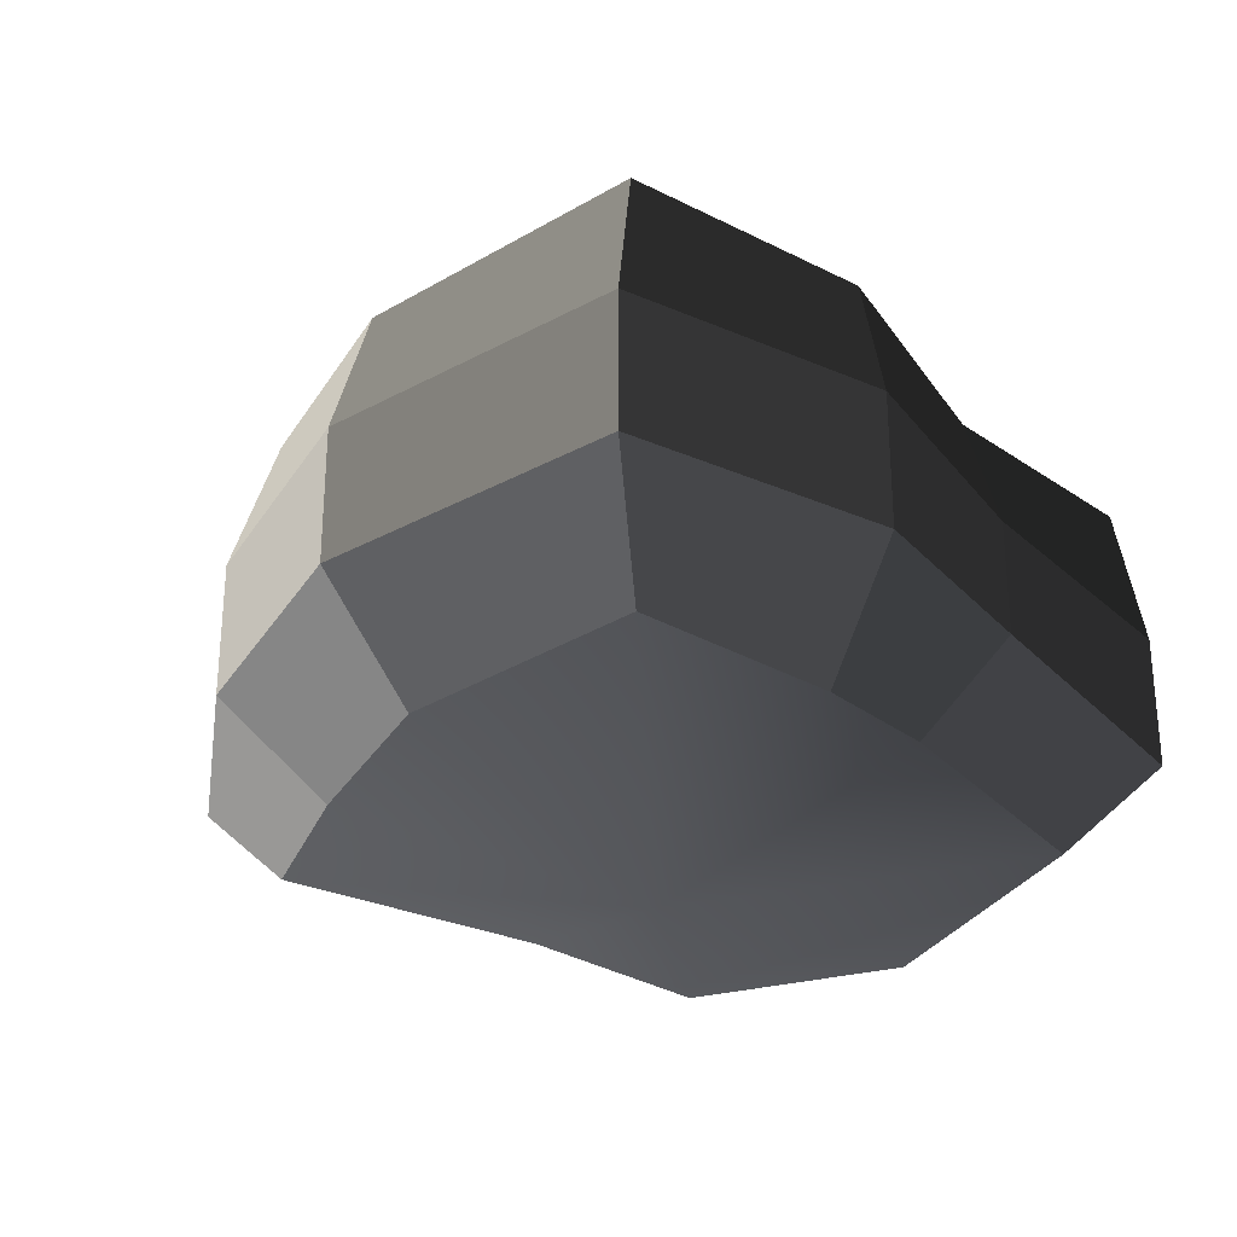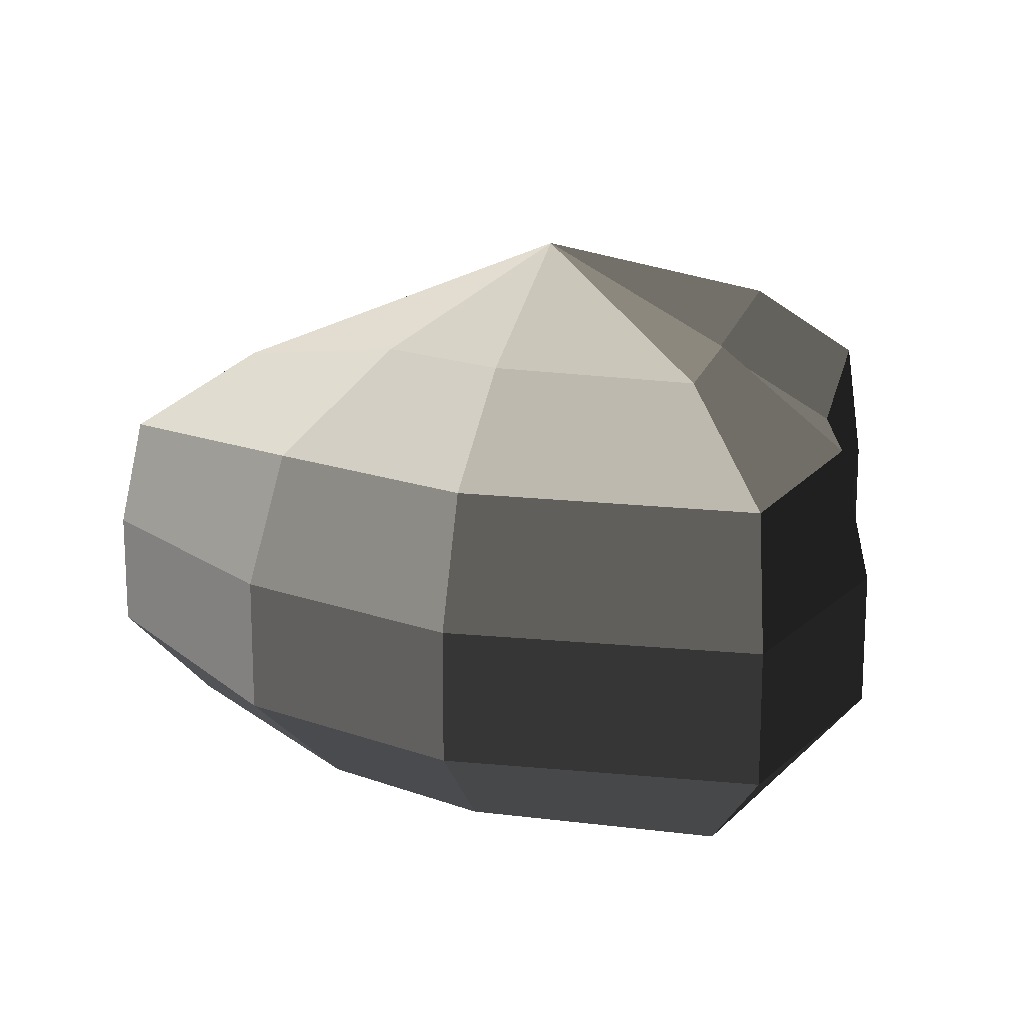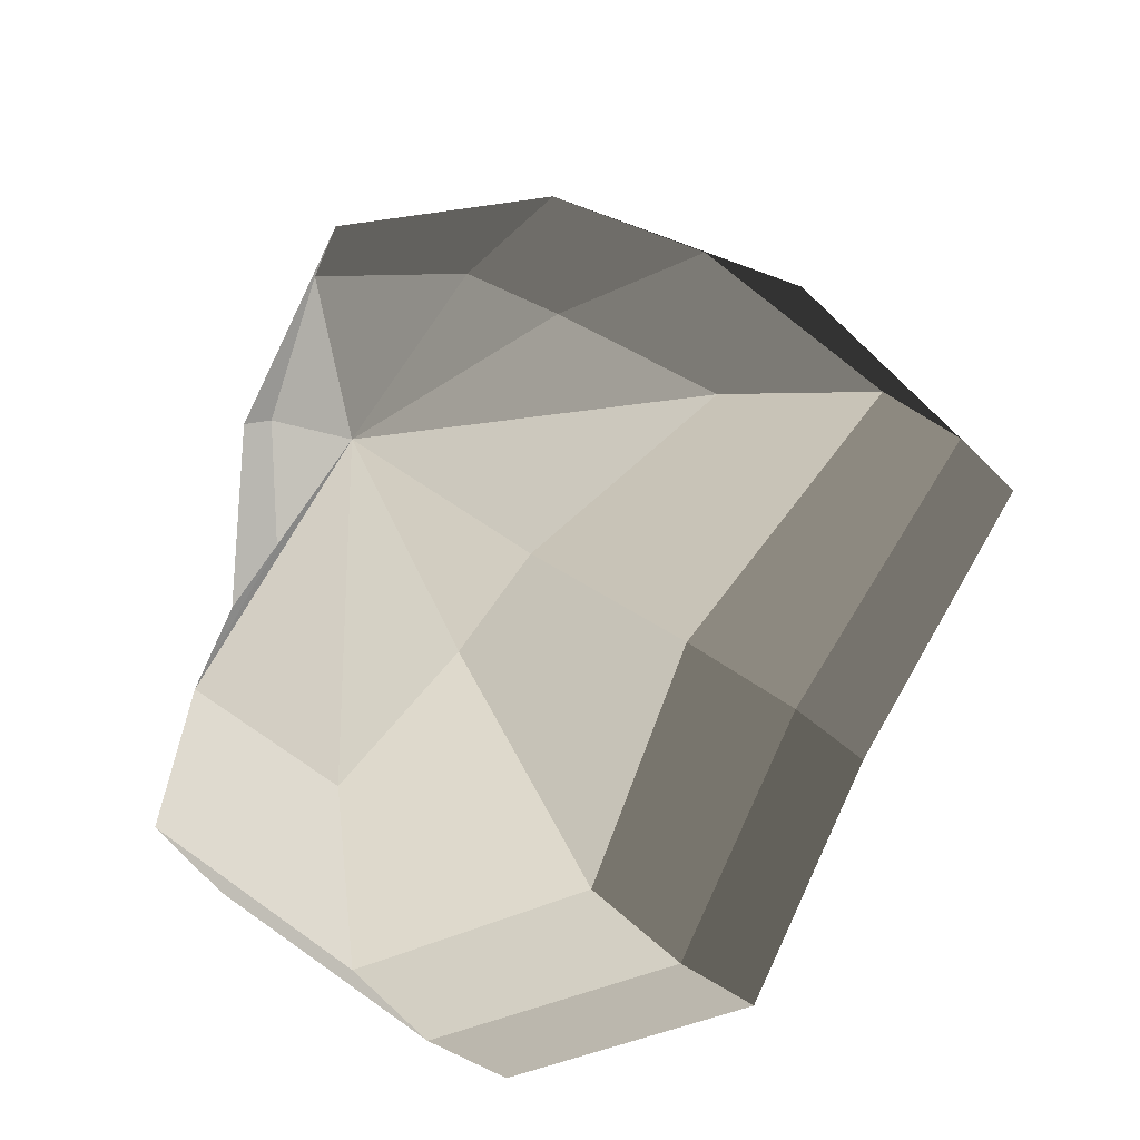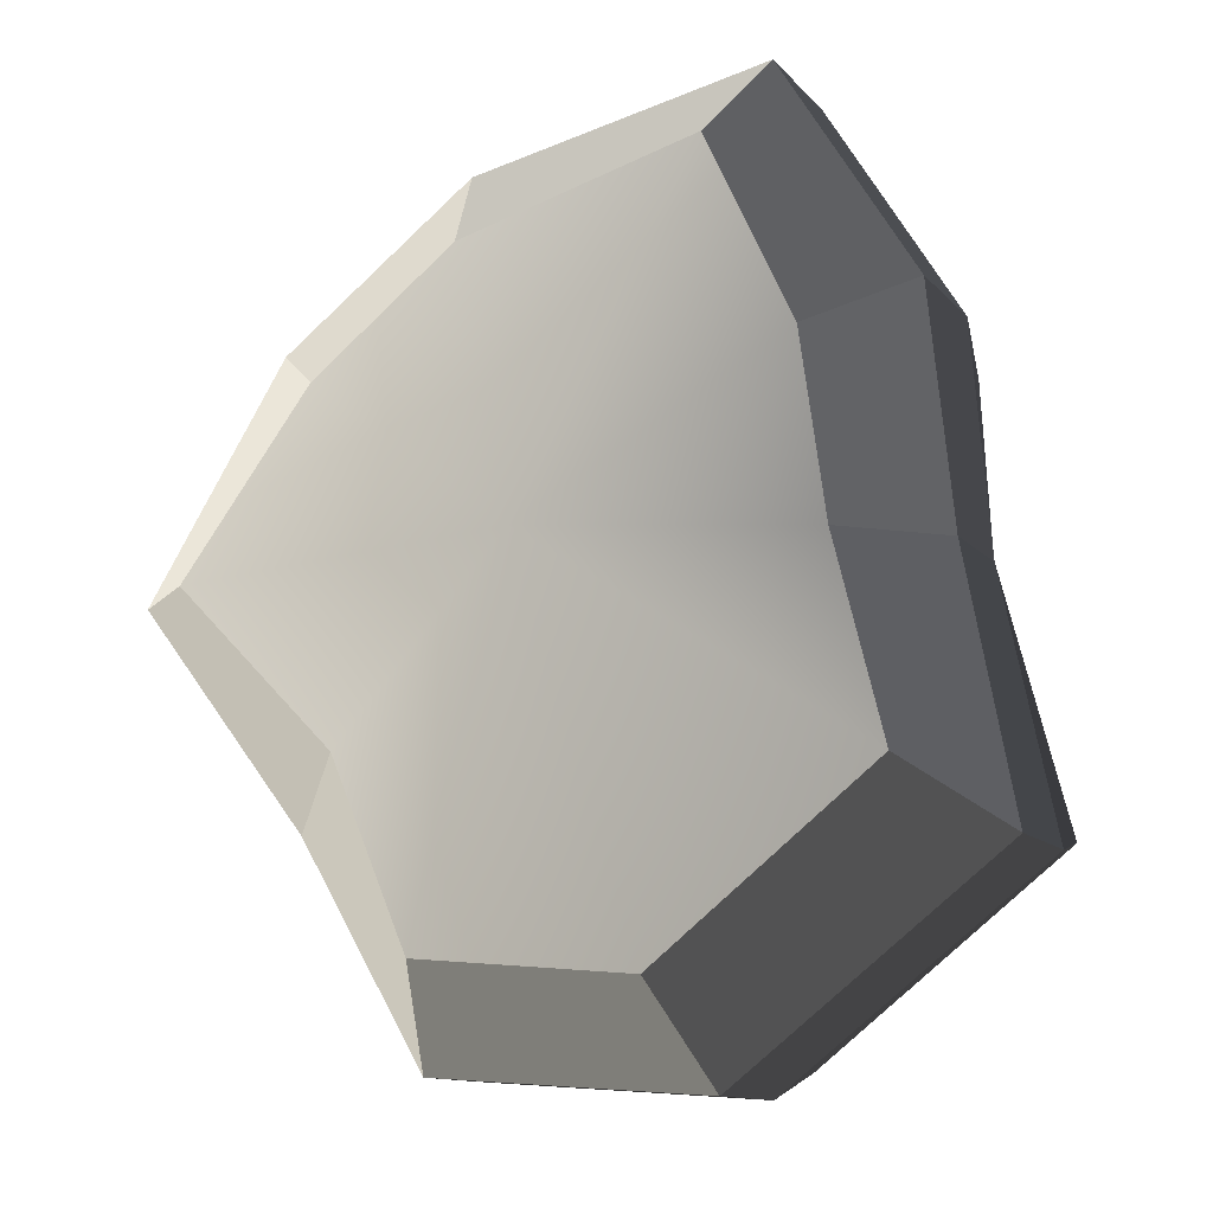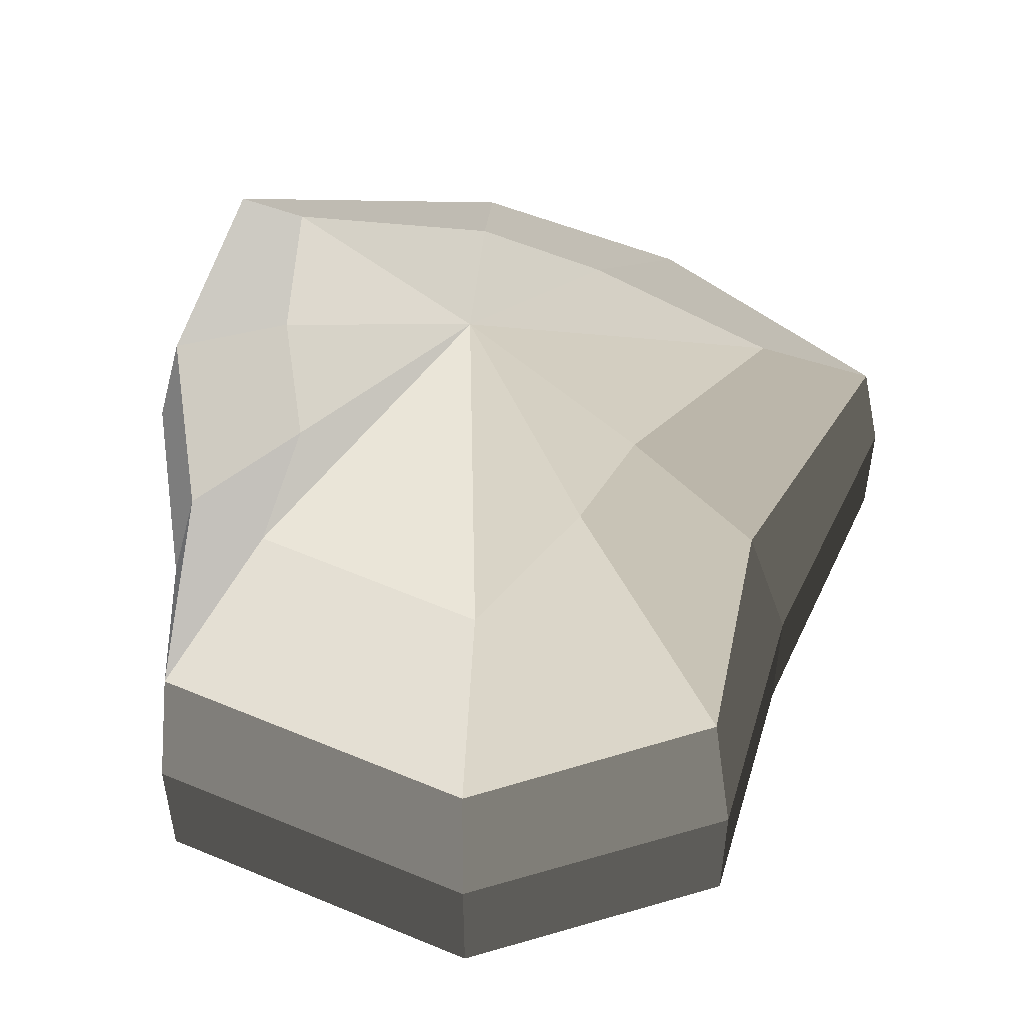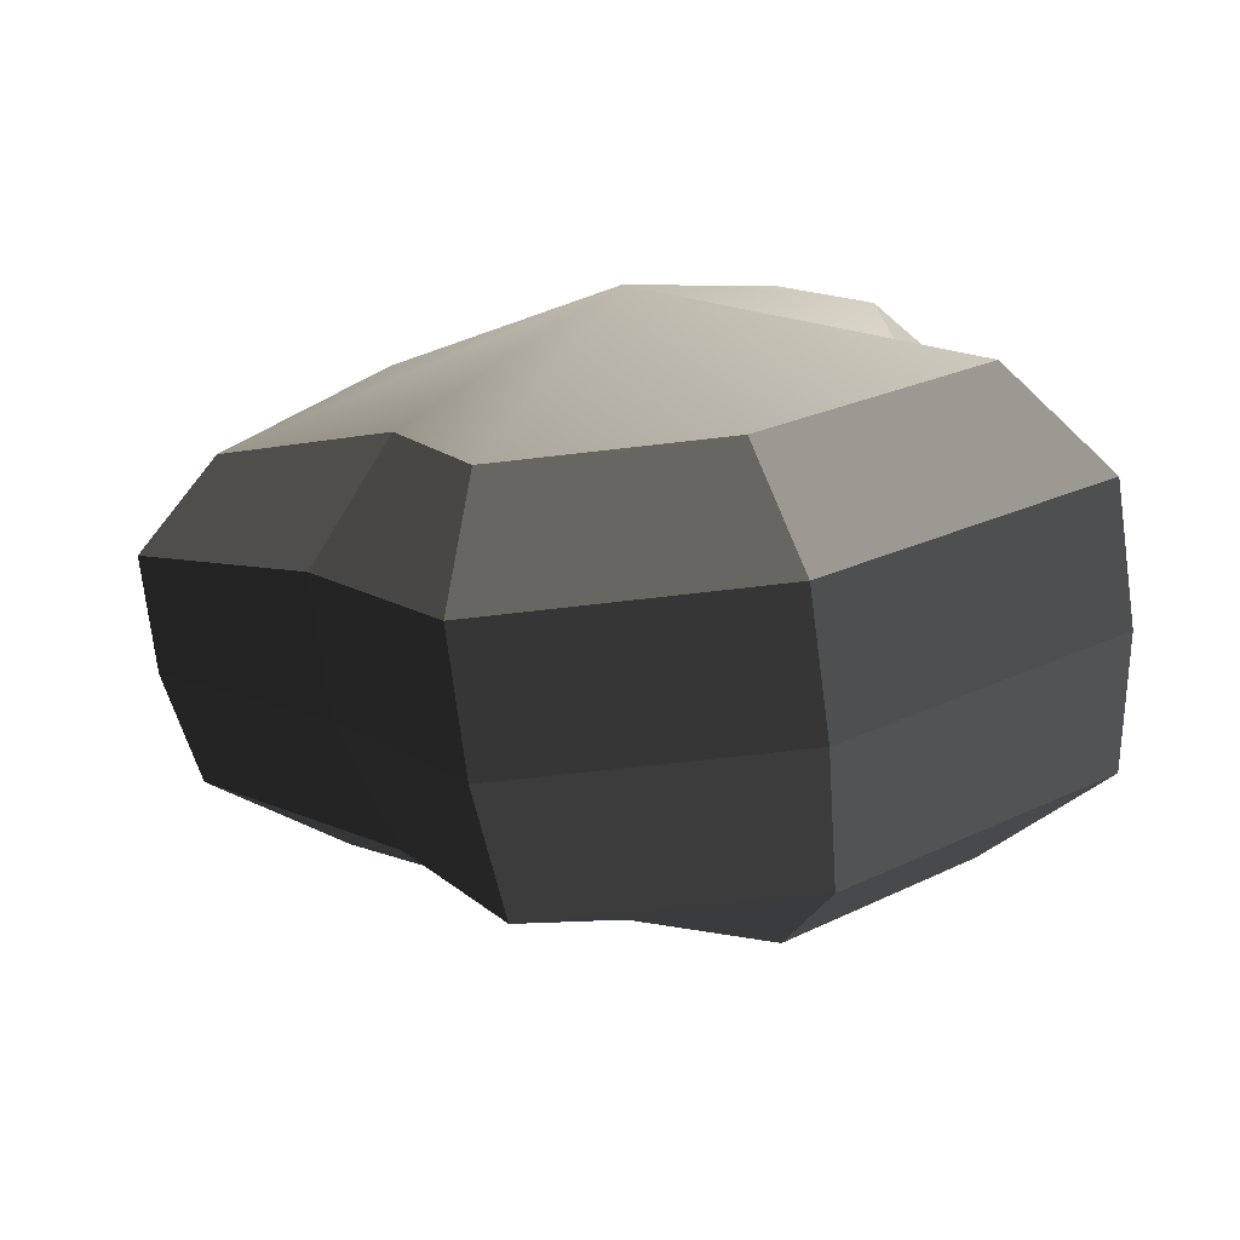
<metadata>
{"format":"obj","ext":"obj","renderer":"f3d","projection":"perspective","resolution":1024,"background":"white","views":[{"elev":-30.2,"azim":25.7,"up":"+Y"},{"elev":17.0,"azim":-1.8,"up":"+Y"},{"elev":-28.9,"azim":-146.8,"up":"+Z"},{"elev":-11.4,"azim":23.4,"up":"+Z"},{"elev":51.2,"azim":166.3,"up":"+Y"},{"elev":-75.0,"azim":7.5,"up":"+Z"}]}
</metadata>
<code>
v 0.01454 -0.02578 -0.04036
v 0.004623 -0.03398 0.00109
v 0.03878 -0.02578 -0.02106
v -0.009664 -0.02578 -0.03818
v -0.01825 -0.02578 -0.01778
v -0.03822 -0.02223 0.00109
v -0.02135 -0.02578 0.01996
v -0.005298 -0.02578 0.03272
v 0.02109 -0.02578 0.04036
v 0.0306 -0.02578 0.01996
v 0.03219 -0.02223 0.00109
v 0.03878 -0.02578 -0.02106
v 0.04797 -0.01489 -0.02773
v 0.01805 -0.01489 -0.05115
v 0.01454 -0.02578 -0.04036
v 0.01454 -0.02578 -0.04036
v 0.01805 -0.01489 -0.05115
v -0.01317 -0.01489 -0.04897
v -0.009664 -0.02578 -0.03818
v -0.009664 -0.02578 -0.03818
v -0.01317 -0.01489 -0.04897
v -0.02743 -0.01489 -0.02445
v -0.01825 -0.02578 -0.01778
v -0.01825 -0.02578 -0.01778
v -0.02743 -0.01489 -0.02445
v -0.04797 -0.01289 0.00109
v -0.03822 -0.02223 0.00109
v -0.03822 -0.02223 0.00109
v -0.04797 -0.01289 0.00109
v -0.03053 -0.01489 0.02663
v -0.02135 -0.02578 0.01996
v -0.02135 -0.02578 0.01996
v -0.03053 -0.01489 0.02663
v -0.008806 -0.01489 0.04351
v -0.005298 -0.02578 0.03272
v -0.005298 -0.02578 0.03272
v -0.008806 -0.01489 0.04351
v 0.0246 -0.01489 0.05115
v 0.02109 -0.02578 0.04036
v 0.02109 -0.02578 0.04036
v 0.0246 -0.01489 0.05115
v 0.03978 -0.01489 0.02663
v 0.0306 -0.02578 0.01996
v 0.0306 -0.02578 0.01996
v 0.03978 -0.01489 0.02663
v 0.04193 -0.01289 0.00109
v 0.03219 -0.02223 0.00109
v 0.03219 -0.02223 0.00109
v 0.04193 -0.01289 0.00109
v 0.04797 -0.01489 -0.02773
v 0.03878 -0.02578 -0.02106
v 0.04797 -0.01489 -0.02773
v 0.04797 -0.0001483 -0.02773
v 0.01805 -0.0001483 -0.05115
v 0.01805 -0.01489 -0.05115
v 0.01805 -0.01489 -0.05115
v 0.01805 -0.0001483 -0.05115
v -0.01317 -0.0001483 -0.04897
v -0.01317 -0.01489 -0.04897
v -0.01317 -0.01489 -0.04897
v -0.01317 -0.0001483 -0.04897
v -0.02743 -0.0001483 -0.02445
v -0.02743 -0.01489 -0.02445
v -0.02743 -0.01489 -0.02445
v -0.02743 -0.0001483 -0.02445
v -0.04797 -0.0002294 0.00109
v -0.04797 -0.01289 0.00109
v -0.04797 -0.01289 0.00109
v -0.04797 -0.0002294 0.00109
v -0.03053 -0.0001483 0.02663
v -0.03053 -0.01489 0.02663
v -0.03053 -0.01489 0.02663
v -0.03053 -0.0001483 0.02663
v -0.008806 -0.0001483 0.04351
v -0.008806 -0.01489 0.04351
v -0.008806 -0.01489 0.04351
v -0.008806 -0.0001483 0.04351
v 0.0246 -0.0001483 0.05115
v 0.0246 -0.01489 0.05115
v 0.0246 -0.01489 0.05115
v 0.0246 -0.0001483 0.05115
v 0.03978 -0.0001483 0.02663
v 0.03978 -0.01489 0.02663
v 0.03978 -0.01489 0.02663
v 0.03978 -0.0001483 0.02663
v 0.04193 -0.0002294 0.00109
v 0.04193 -0.01289 0.00109
v 0.04193 -0.01289 0.00109
v 0.04193 -0.0002294 0.00109
v 0.04797 -0.0001483 -0.02773
v 0.04797 -0.01489 -0.02773
v 0.04797 -0.0001483 -0.02773
v 0.04569 0.01428 -0.0254
v 0.01714 0.01428 -0.04799
v 0.01805 -0.0001483 -0.05115
v 0.01805 -0.0001483 -0.05115
v 0.01714 0.01428 -0.04799
v -0.01183 0.01428 -0.0456
v -0.01317 -0.0001483 -0.04897
v -0.01317 -0.0001483 -0.04897
v -0.01183 0.01428 -0.0456
v -0.02321 0.01428 -0.02181
v -0.02743 -0.0001483 -0.02445
v -0.02743 -0.0001483 -0.02445
v -0.02321 0.01428 -0.02181
v -0.0453 0.01197 0.001196
v -0.04797 -0.0002294 0.00109
v -0.04797 -0.0002294 0.00109
v -0.0453 0.01197 0.001196
v -0.02661 0.01428 0.0242
v -0.03053 -0.0001483 0.02663
v -0.03053 -0.0001483 0.02663
v -0.02661 0.01428 0.0242
v -0.007043 0.01428 0.03961
v -0.008806 -0.0001483 0.04351
v -0.008806 -0.0001483 0.04351
v -0.007043 0.01428 0.03961
v 0.02432 0.01428 0.04799
v 0.0246 -0.0001483 0.05115
v 0.0246 -0.0001483 0.05115
v 0.02432 0.01428 0.04799
v 0.03671 0.01428 0.0242
v 0.03978 -0.0001483 0.02663
v 0.03978 -0.0001483 0.02663
v 0.03671 0.01428 0.0242
v 0.03865 0.01197 0.001196
v 0.04193 -0.0002294 0.00109
v 0.04193 -0.0002294 0.00109
v 0.03865 0.01197 0.001196
v 0.04569 0.01428 -0.0254
v 0.04797 -0.0001483 -0.02773
v 0.04569 0.01428 -0.0254
v 0.03225 0.02437 -0.01615
v 0.01204 0.02437 -0.03257
v 0.01714 0.01428 -0.04799
v 0.01714 0.01428 -0.04799
v 0.01204 0.02437 -0.03257
v -0.002593 0.02437 -0.02139
v -0.01183 0.01428 -0.0456
v -0.01183 0.01428 -0.0456
v -0.002593 0.02437 -0.02139
v -0.01125 0.02437 -0.0128
v -0.02321 0.01428 -0.02181
v -0.02321 0.01428 -0.02181
v -0.01125 0.02437 -0.0128
v -0.03125 0.02075 0.001117
v -0.0453 0.01197 0.001196
v -0.0453 0.01197 0.001196
v -0.03125 0.02075 0.001117
v -0.01443 0.02437 0.01503
v -0.02661 0.01428 0.0242
v -0.02661 0.01428 0.0242
v -0.01443 0.02437 0.01503
v -0.002593 0.02437 0.02475
v -0.007043 0.01428 0.03961
v -0.007043 0.01428 0.03961
v -0.002593 0.02437 0.02475
v 0.01874 0.02437 0.03257
v 0.02432 0.01428 0.04799
v 0.02432 0.01428 0.04799
v 0.01874 0.02437 0.03257
v 0.02387 0.02437 0.01503
v 0.03671 0.01428 0.0242
v 0.03671 0.01428 0.0242
v 0.02387 0.02437 0.01503
v 0.02504 0.02075 0.001116
v 0.03865 0.01197 0.001196
v 0.03865 0.01197 0.001196
v 0.02504 0.02075 0.001116
v 0.03225 0.02437 -0.01615
v 0.04569 0.01428 -0.0254
v 0.03225 0.02437 -0.01615
v 0.004623 0.03398 0.00109
v 0.01204 0.02437 -0.03257
v 0.01204 0.02437 -0.03257
v 0.004623 0.03398 0.00109
v -0.002593 0.02437 -0.02139
v -0.002593 0.02437 -0.02139
v 0.004623 0.03398 0.00109
v -0.01125 0.02437 -0.0128
v -0.01125 0.02437 -0.0128
v 0.004623 0.03398 0.00109
v -0.03125 0.02075 0.001117
v -0.03125 0.02075 0.001117
v 0.004623 0.03398 0.00109
v -0.01443 0.02437 0.01503
v -0.01443 0.02437 0.01503
v 0.004623 0.03398 0.00109
v -0.002593 0.02437 0.02475
v -0.002593 0.02437 0.02475
v 0.004623 0.03398 0.00109
v 0.01874 0.02437 0.03257
v 0.01874 0.02437 0.03257
v 0.004623 0.03398 0.00109
v 0.02387 0.02437 0.01503
v 0.02387 0.02437 0.01503
v 0.004623 0.03398 0.00109
v 0.02504 0.02075 0.001116
v 0.02504 0.02075 0.001116
v 0.004623 0.03398 0.00109
v 0.03225 0.02437 -0.01615
g Foliage5_30_3338_246
f 1 3 2
f 4 1 2
f 5 4 2
f 6 5 2
f 7 6 2
f 8 7 2
f 9 8 2
f 10 9 2
f 11 10 2
f 3 11 2
f 12 14 13
f 12 15 14
f 16 18 17
f 16 19 18
f 20 22 21
f 20 23 22
f 24 26 25
f 24 27 26
f 28 30 29
f 28 31 30
f 32 34 33
f 32 35 34
f 36 38 37
f 36 39 38
f 40 42 41
f 40 43 42
f 44 46 45
f 44 47 46
f 48 50 49
f 48 51 50
f 52 54 53
f 52 55 54
f 56 58 57
f 56 59 58
f 60 62 61
f 60 63 62
f 64 66 65
f 64 67 66
f 68 70 69
f 68 71 70
f 72 74 73
f 72 75 74
f 76 78 77
f 76 79 78
f 80 82 81
f 80 83 82
f 84 86 85
f 84 87 86
f 88 90 89
f 88 91 90
f 92 94 93
f 92 95 94
f 96 98 97
f 96 99 98
f 100 102 101
f 100 103 102
f 104 106 105
f 104 107 106
f 108 110 109
f 108 111 110
f 112 114 113
f 112 115 114
f 116 118 117
f 116 119 118
f 120 122 121
f 120 123 122
f 124 126 125
f 124 127 126
f 128 130 129
f 128 131 130
f 132 134 133
f 132 135 134
f 136 138 137
f 136 139 138
f 140 142 141
f 140 143 142
f 144 146 145
f 144 147 146
f 148 150 149
f 148 151 150
f 152 154 153
f 152 155 154
f 156 158 157
f 156 159 158
f 160 162 161
f 160 163 162
f 164 166 165
f 164 167 166
f 168 170 169
f 168 171 170
f 172 174 173
f 175 177 176
f 178 180 179
f 181 183 182
f 184 186 185
f 187 189 188
f 190 192 191
f 193 195 194
f 196 198 197
f 199 201 200

</code>
